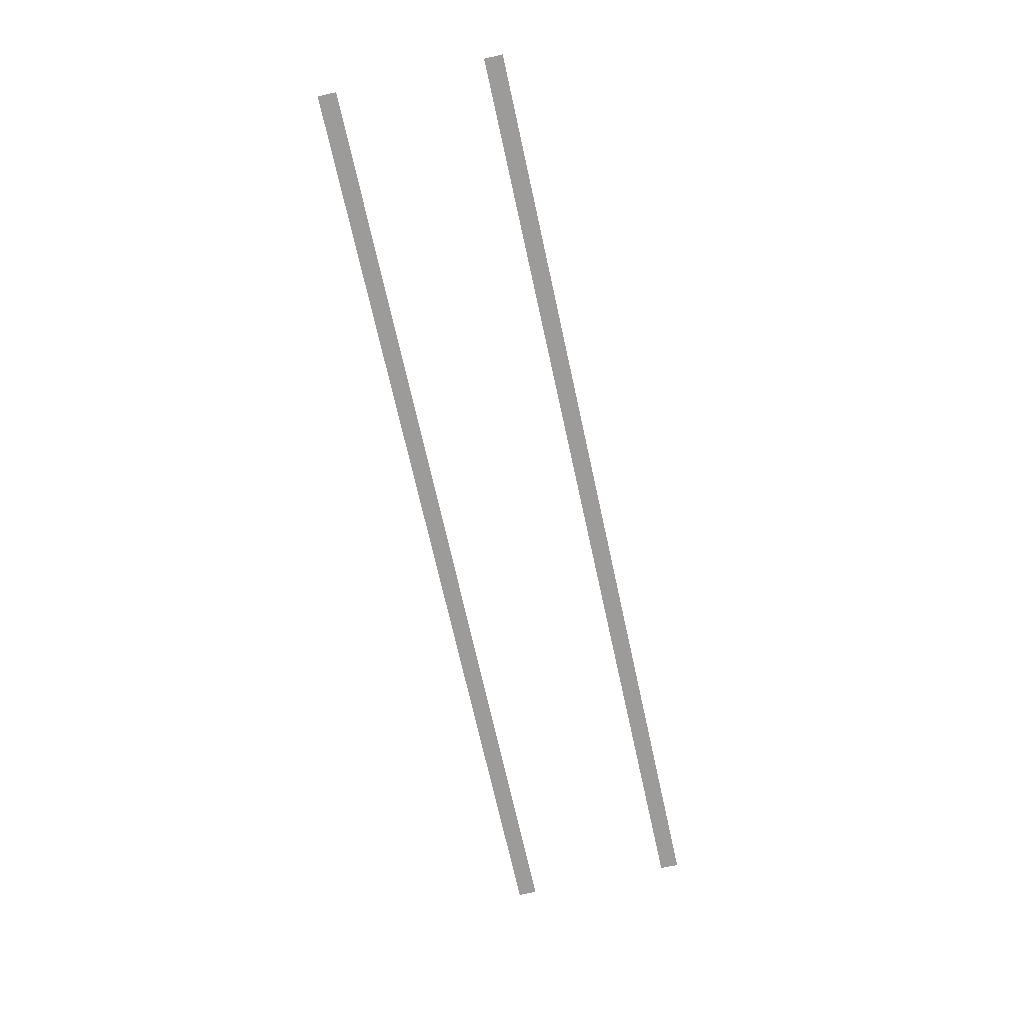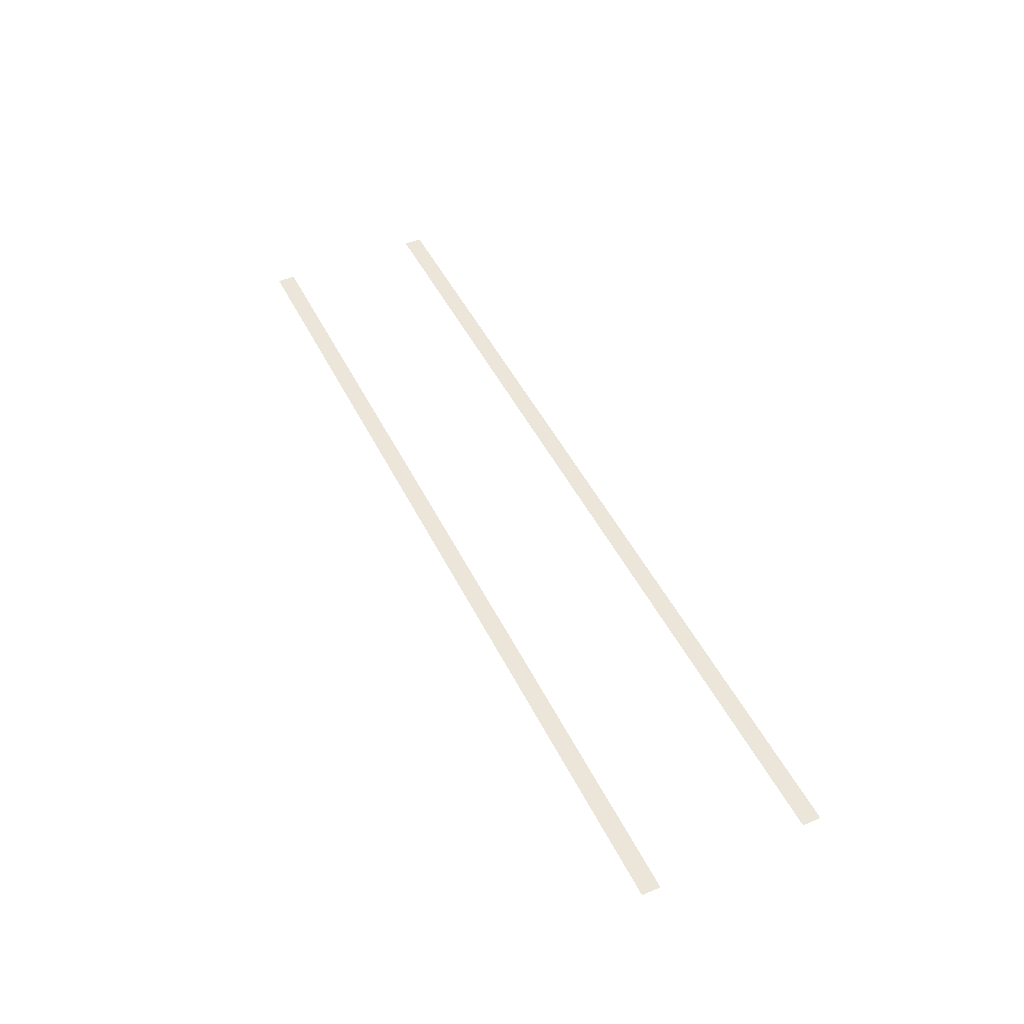
<metadata>
{"format":"obj","ext":"obj","renderer":"f3d","projection":"perspective","resolution":1024,"background":"white","views":[{"elev":-69.9,"azim":102.4,"up":"+Z"},{"elev":47.7,"azim":64.6,"up":"+Z"}]}
</metadata>
<code>
v -3136 -192 0
v -3200 -192 0
v -3200 -128 0
v -3136 -128 0
v -3072 -192 0
v -3136 -192 0
v -3136 -128 0
v -3072 -128 0
v -3008 -192 0
v -3072 -192 0
v -3072 -128 0
v -3008 -128 0
v -2944 -192 0
v -3008 -192 0
v -3008 -128 0
v -2944 -128 0
v -2880 -192 0
v -2944 -192 0
v -2944 -128 0
v -2880 -128 0
v -2816 -192 0
v -2880 -192 0
v -2880 -128 0
v -2816 -128 0
v -2752 -192 0
v -2816 -192 0
v -2816 -128 0
v -2752 -128 0
v -2688 -192 0
v -2752 -192 0
v -2752 -128 0
v -2688 -128 0
v -2624 -192 0
v -2688 -192 0
v -2688 -128 0
v -2624 -128 0
v -2560 -192 0
v -2624 -192 0
v -2624 -128 0
v -2560 -128 0
v -2496 -192 0
v -2560 -192 0
v -2560 -128 0
v -2496 -128 0
v -2432 -192 0
v -2496 -192 0
v -2496 -128 0
v -2432 -128 0
v -2368 -192 0
v -2432 -192 0
v -2432 -128 0
v -2368 -128 0
v -2304 -192 0
v -2368 -192 0
v -2368 -128 0
v -2304 -128 0
v -2240 -192 0
v -2304 -192 0
v -2304 -128 0
v -2240 -128 0
v -2176 -192 0
v -2240 -192 0
v -2240 -128 0
v -2176 -128 0
v -2112 -192 0
v -2176 -192 0
v -2176 -128 0
v -2112 -128 0
v -2048 -192 0
v -2112 -192 0
v -2112 -128 0
v -2048 -128 0
v -1984 -192 0
v -2048 -192 0
v -2048 -128 0
v -1984 -128 0
v -1920 -192 0
v -1984 -192 0
v -1984 -128 0
v -1920 -128 0
v -1856 -192 0
v -1920 -192 0
v -1920 -128 0
v -1856 -128 0
v -1792 -192 0
v -1856 -192 0
v -1856 -128 0
v -1792 -128 0
v -1728 -192 0
v -1792 -192 0
v -1792 -128 0
v -1728 -128 0
v -1664 -192 0
v -1728 -192 0
v -1728 -128 0
v -1664 -128 0
v -1600 -192 0
v -1664 -192 0
v -1664 -128 0
v -1600 -128 0
v -1536 -192 0
v -1600 -192 0
v -1600 -128 0
v -1536 -128 0
v -1472 -192 0
v -1536 -192 0
v -1536 -128 0
v -1472 -128 0
v -1408 -192 0
v -1472 -192 0
v -1472 -128 0
v -1408 -128 0
v -1344 -192 0
v -1408 -192 0
v -1408 -128 0
v -1344 -128 0
v -1280 -192 0
v -1344 -192 0
v -1344 -128 0
v -1280 -128 0
v -1216 -192 0
v -1280 -192 0
v -1280 -128 0
v -1216 -128 0
v -1152 -192 0
v -1216 -192 0
v -1216 -128 0
v -1152 -128 0
v -1088 -192 0
v -1152 -192 0
v -1152 -128 0
v -1088 -128 0
v -1024 -192 0
v -1088 -192 0
v -1088 -128 0
v -1024 -128 0
v -960 -192 0
v -1024 -192 0
v -1024 -128 0
v -960 -128 0
v -896 -192 0
v -960 -192 0
v -960 -128 0
v -896 -128 0
v -832 -192 0
v -896 -192 0
v -896 -128 0
v -832 -128 0
v -768 -192 0
v -832 -192 0
v -832 -128 0
v -768 -128 0
v -704 -192 0
v -768 -192 0
v -768 -128 0
v -704 -128 0
v -640 -192 0
v -704 -192 0
v -704 -128 0
v -640 -128 0
v -576 -192 0
v -640 -192 0
v -640 -128 0
v -576 -128 0
v -512 -192 0
v -576 -192 0
v -576 -128 0
v -512 -128 0
v -448 -192 0
v -512 -192 0
v -512 -128 0
v -448 -128 0
v -384 -192 0
v -448 -192 0
v -448 -128 0
v -384 -128 0
v -320 -192 0
v -384 -192 0
v -384 -128 0
v -320 -128 0
v -256 -192 0
v -320 -192 0
v -320 -128 0
v -256 -128 0
v -192 -192 0
v -256 -192 0
v -256 -128 0
v -192 -128 0
v -128 -192 0
v -192 -192 0
v -192 -128 0
v -128 -128 0
v -64 -192 0
v -128 -192 0
v -128 -128 0
v -64 -128 0
v 0 -192 0
v -64 -192 0
v -64 -128 0
v 0 -128 0
v -3136 -768 0
v -3200 -768 0
v -3200 -704 0
v -3136 -704 0
v -3072 -768 0
v -3136 -768 0
v -3136 -704 0
v -3072 -704 0
v -3008 -768 0
v -3072 -768 0
v -3072 -704 0
v -3008 -704 0
v -2944 -768 0
v -3008 -768 0
v -3008 -704 0
v -2944 -704 0
v -2880 -768 0
v -2944 -768 0
v -2944 -704 0
v -2880 -704 0
v -2816 -768 0
v -2880 -768 0
v -2880 -704 0
v -2816 -704 0
v -2752 -768 0
v -2816 -768 0
v -2816 -704 0
v -2752 -704 0
v -2688 -768 0
v -2752 -768 0
v -2752 -704 0
v -2688 -704 0
v -2624 -768 0
v -2688 -768 0
v -2688 -704 0
v -2624 -704 0
v -2560 -768 0
v -2624 -768 0
v -2624 -704 0
v -2560 -704 0
v -2496 -768 0
v -2560 -768 0
v -2560 -704 0
v -2496 -704 0
v -2432 -768 0
v -2496 -768 0
v -2496 -704 0
v -2432 -704 0
v -2368 -768 0
v -2432 -768 0
v -2432 -704 0
v -2368 -704 0
v -2304 -768 0
v -2368 -768 0
v -2368 -704 0
v -2304 -704 0
v -2240 -768 0
v -2304 -768 0
v -2304 -704 0
v -2240 -704 0
v -2176 -768 0
v -2240 -768 0
v -2240 -704 0
v -2176 -704 0
v -2112 -768 0
v -2176 -768 0
v -2176 -704 0
v -2112 -704 0
v -2048 -768 0
v -2112 -768 0
v -2112 -704 0
v -2048 -704 0
v -1984 -768 0
v -2048 -768 0
v -2048 -704 0
v -1984 -704 0
v -1920 -768 0
v -1984 -768 0
v -1984 -704 0
v -1920 -704 0
v -1856 -768 0
v -1920 -768 0
v -1920 -704 0
v -1856 -704 0
v -1792 -768 0
v -1856 -768 0
v -1856 -704 0
v -1792 -704 0
v -1728 -768 0
v -1792 -768 0
v -1792 -704 0
v -1728 -704 0
v -1664 -768 0
v -1728 -768 0
v -1728 -704 0
v -1664 -704 0
v -1600 -768 0
v -1664 -768 0
v -1664 -704 0
v -1600 -704 0
v -1536 -768 0
v -1600 -768 0
v -1600 -704 0
v -1536 -704 0
v -1472 -768 0
v -1536 -768 0
v -1536 -704 0
v -1472 -704 0
v -1408 -768 0
v -1472 -768 0
v -1472 -704 0
v -1408 -704 0
v -1344 -768 0
v -1408 -768 0
v -1408 -704 0
v -1344 -704 0
v -1280 -768 0
v -1344 -768 0
v -1344 -704 0
v -1280 -704 0
v -1216 -768 0
v -1280 -768 0
v -1280 -704 0
v -1216 -704 0
v -1152 -768 0
v -1216 -768 0
v -1216 -704 0
v -1152 -704 0
v -1088 -768 0
v -1152 -768 0
v -1152 -704 0
v -1088 -704 0
v -1024 -768 0
v -1088 -768 0
v -1088 -704 0
v -1024 -704 0
v -960 -768 0
v -1024 -768 0
v -1024 -704 0
v -960 -704 0
v -896 -768 0
v -960 -768 0
v -960 -704 0
v -896 -704 0
v -832 -768 0
v -896 -768 0
v -896 -704 0
v -832 -704 0
v -768 -768 0
v -832 -768 0
v -832 -704 0
v -768 -704 0
v -704 -768 0
v -768 -768 0
v -768 -704 0
v -704 -704 0
v -640 -768 0
v -704 -768 0
v -704 -704 0
v -640 -704 0
v -576 -768 0
v -640 -768 0
v -640 -704 0
v -576 -704 0
v -512 -768 0
v -576 -768 0
v -576 -704 0
v -512 -704 0
v -448 -768 0
v -512 -768 0
v -512 -704 0
v -448 -704 0
v -384 -768 0
v -448 -768 0
v -448 -704 0
v -384 -704 0
v -320 -768 0
v -384 -768 0
v -384 -704 0
v -320 -704 0
v -256 -768 0
v -320 -768 0
v -320 -704 0
v -256 -704 0
v -192 -768 0
v -256 -768 0
v -256 -704 0
v -192 -704 0
v -128 -768 0
v -192 -768 0
v -192 -704 0
v -128 -704 0
v -64 -768 0
v -128 -768 0
v -128 -704 0
v -64 -704 0
v 0 -768 0
v -64 -768 0
v -64 -704 0
v 0 -704 0
g Corridor_mesh_0001
f 1 2 3 4
f 5 6 7 8
f 9 10 11 12
f 13 14 15 16
f 17 18 19 20
f 21 22 23 24
f 25 26 27 28
f 29 30 31 32
f 33 34 35 36
f 37 38 39 40
f 41 42 43 44
f 45 46 47 48
f 49 50 51 52
f 53 54 55 56
f 57 58 59 60
f 61 62 63 64
f 65 66 67 68
f 69 70 71 72
f 73 74 75 76
f 77 78 79 80
f 81 82 83 84
f 85 86 87 88
f 89 90 91 92
f 93 94 95 96
f 97 98 99 100
f 101 102 103 104
f 105 106 107 108
f 109 110 111 112
f 113 114 115 116
f 117 118 119 120
f 121 122 123 124
f 125 126 127 128
f 129 130 131 132
f 133 134 135 136
f 137 138 139 140
f 141 142 143 144
f 145 146 147 148
f 149 150 151 152
f 153 154 155 156
f 157 158 159 160
f 161 162 163 164
f 165 166 167 168
f 169 170 171 172
f 173 174 175 176
f 177 178 179 180
f 181 182 183 184
f 185 186 187 188
f 189 190 191 192
f 193 194 195 196
f 197 198 199 200
f 201 202 203 204
f 205 206 207 208
f 209 210 211 212
f 213 214 215 216
f 217 218 219 220
f 221 222 223 224
f 225 226 227 228
f 229 230 231 232
f 233 234 235 236
f 237 238 239 240
f 241 242 243 244
f 245 246 247 248
f 249 250 251 252
f 253 254 255 256
f 257 258 259 260
f 261 262 263 264
f 265 266 267 268
f 269 270 271 272
f 273 274 275 276
f 277 278 279 280
f 281 282 283 284
f 285 286 287 288
f 289 290 291 292
f 293 294 295 296
f 297 298 299 300
f 301 302 303 304
f 305 306 307 308
f 309 310 311 312
f 313 314 315 316
f 317 318 319 320
f 321 322 323 324
f 325 326 327 328
f 329 330 331 332
f 333 334 335 336
f 337 338 339 340
f 341 342 343 344
f 345 346 347 348
f 349 350 351 352
f 353 354 355 356
f 357 358 359 360
f 361 362 363 364
f 365 366 367 368
f 369 370 371 372
f 373 374 375 376
f 377 378 379 380
f 381 382 383 384
f 385 386 387 388
f 389 390 391 392
f 393 394 395 396
f 397 398 399 400

</code>
